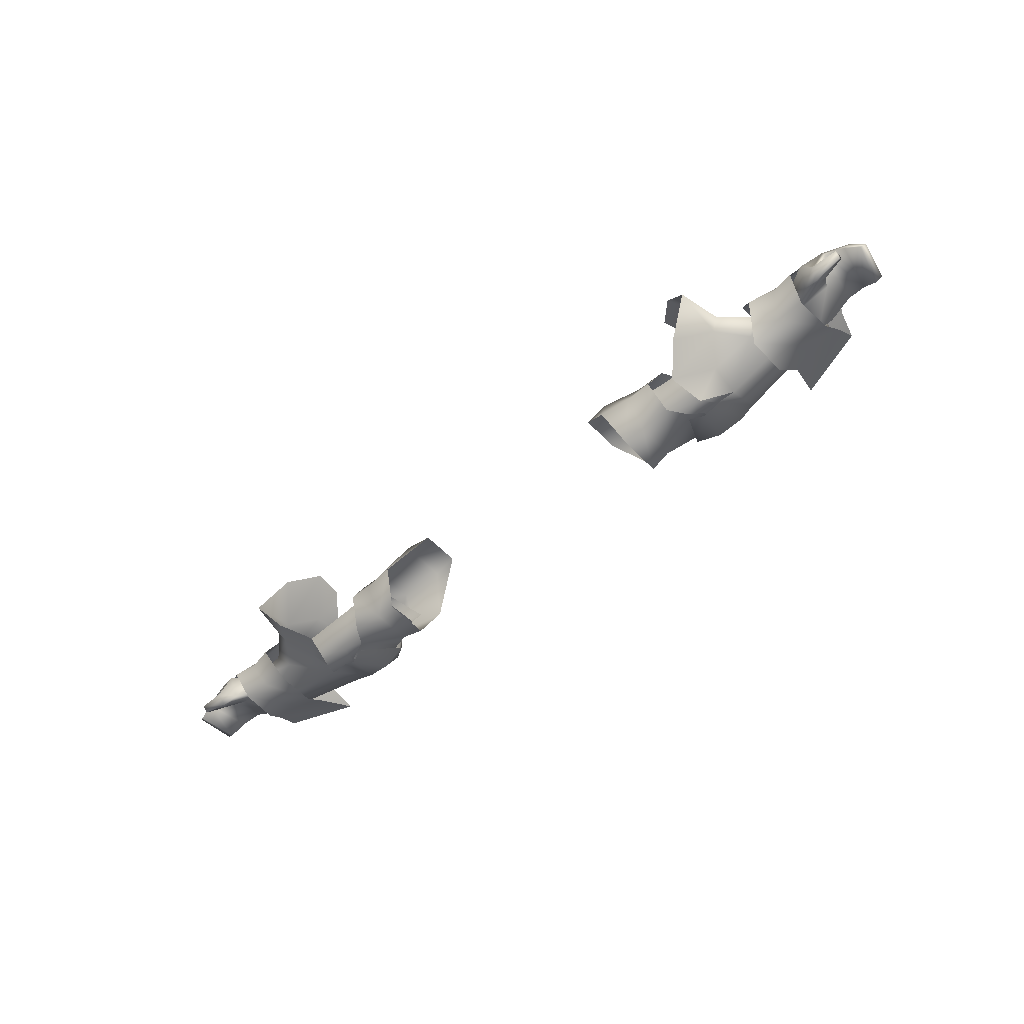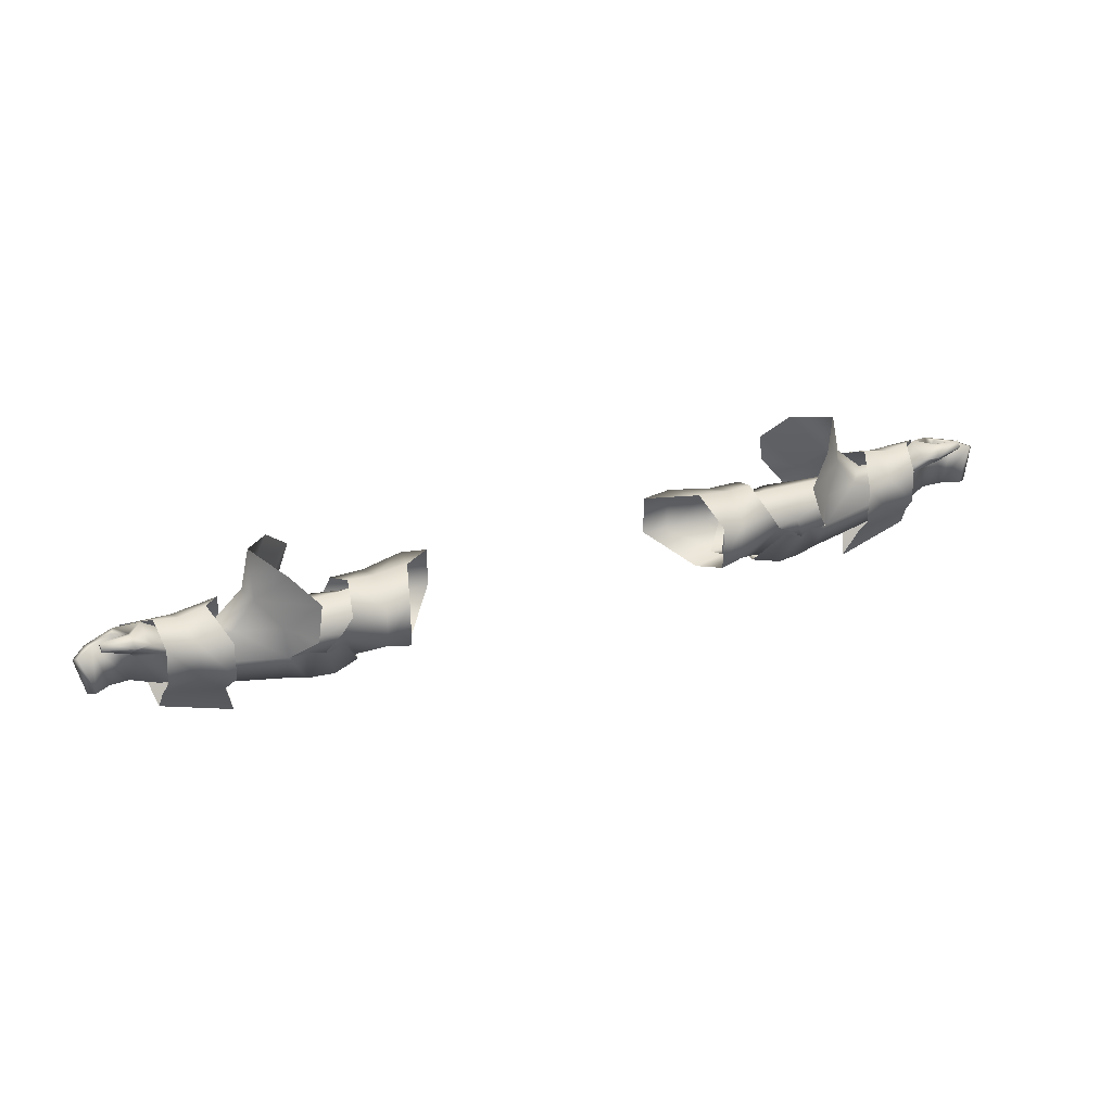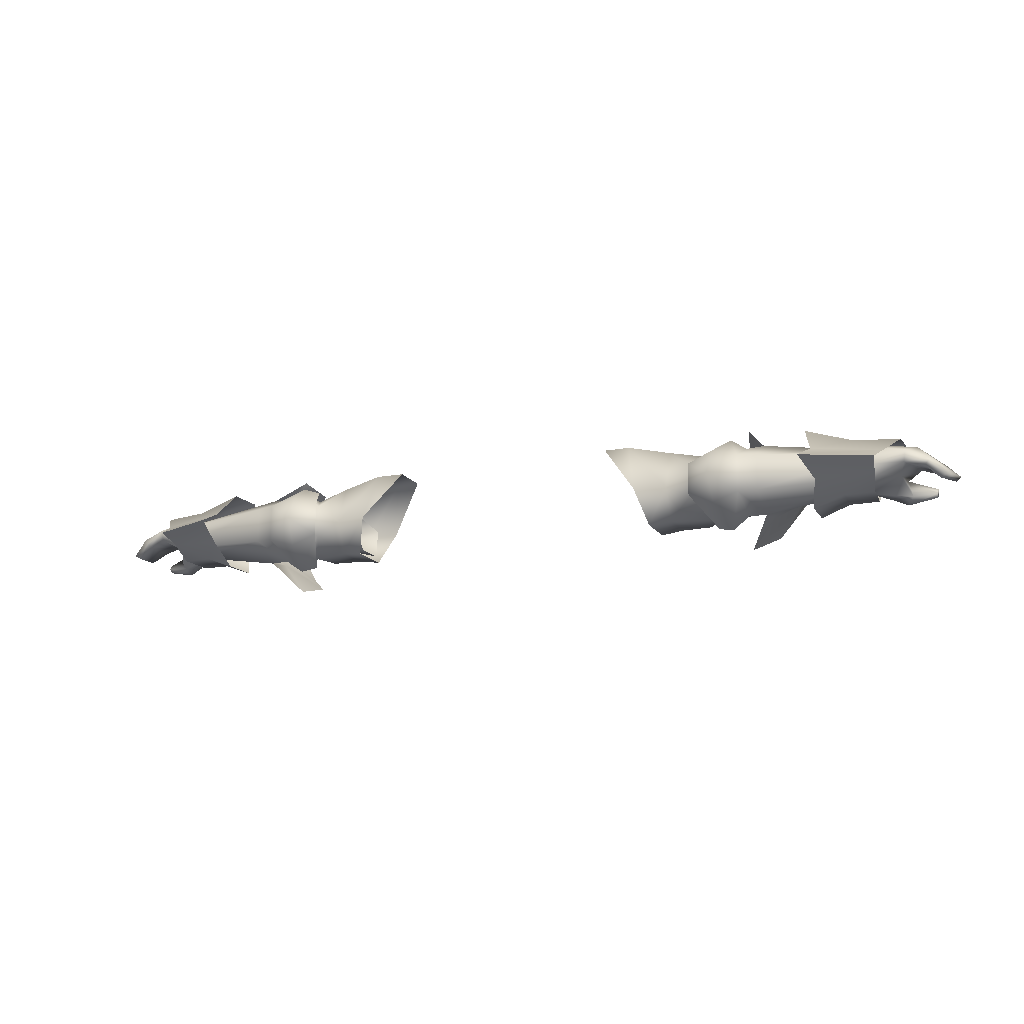
<metadata>
{"format":"obj","ext":"obj","renderer":"f3d","projection":"perspective","resolution":1024,"background":"white","views":[{"elev":-53.6,"azim":41.5,"up":"+Y"},{"elev":34.1,"azim":-23.2,"up":"+Z"},{"elev":-15.1,"azim":-158.1,"up":"+Y"}]}
</metadata>
<code>
g mesh00
v -68.32 42.1 1.982
v -76.85 41.62 -4.003
v -76.98 41.7 2.491
v -71.66 34.36 -6.736
v -51.68 29.96 -3.749
v -70.37 33.22 -2.048
v -69.94 33.19 0.567
v -69.9 37.03 2.619
v -73.54 32.46 3.745
v -74.26 37.24 5.343
v -51.68 29.96 -3.749
v -59.83 34.14 1.395
v -70.37 33.22 -2.048
v -71.66 36.46 2.79
v -59.83 34.14 1.395
v -62.04 36.46 3.11
v -59.83 38.88 1.395
v -71.66 40.65 -2.048
v -51.68 43.25 -3.749
v -63.23 36.83 5.811
v -59.65 44.66 1.554
v -68.32 42.1 1.982
v -59.85 44.61 -5.865
v -61.65 39.8 -10.22
v -68.37 42.05 -4.974
v -74.27 38.64 -8.176
v -76.85 41.62 -4.003
v -76.85 41.62 -4.003
v -68.32 42.1 1.982
v -68.37 42.05 -4.974
v -59.65 44.66 1.554
v -59.85 44.61 -5.865
v -76.98 41.7 2.491
v -72.2 36.58 5.597
v -68.32 42.1 1.982
v -67.95 36.71 4.824
v -63.23 36.83 5.811
v -74.26 37.24 5.343
v -69.9 37.03 2.619
v -78.48 39.7 3.711
v -70.46 40.66 0.06334
v -79.16 40.83 -0.6059
v -70.89 40.6 -5.349
v -77.7 38.89 -5.796
v -71.66 36.65 -6.826
v -73.54 32.46 3.745
v -77.45 32.54 2.989
v -69.94 33.19 0.567
v -75.9 35.83 -0.4231
v -70.37 32.99 -5.07
v -72.89 34.83 -6.055
v -71.66 36.65 -6.826
v -77.39 36.86 -5.508
v -77.7 38.89 -5.796
v -51.68 29.96 -3.749
v -71.66 34.36 -6.736
v -51.68 33.12 -10.26
v -71.66 38.56 -6.736
v -51.68 39.8 -10.26
v -71.66 40.65 -2.048
v -51.68 43.25 -3.749
v -72.57 34.8 -8.344
v -62.13 34.13 -9.989
v -66.35 31.95 -5.072
v -61.65 39.8 -10.22
v -60.65 36.85 -17.01
v -74.27 38.64 -8.176
v -73.25 36.57 -12.19
v -73.25 36.57 -12.19
v -60.65 36.85 -17.01
v -72.57 34.8 -8.344
v -62.13 34.13 -9.989
v -67.95 36.71 4.824
v -72.2 36.58 5.597
v -66.07 31.93 2.045
v -71.46 31.97 2.101
v -66.35 31.95 -5.072
v -71.89 32.04 -4.738
v -72.57 34.8 -8.344
f 1 2 3
f 4 5 6
f 7 8 9
f 9 8 10
f 11 12 13
f 13 12 14
f 15 16 14
f 14 16 17
f 14 17 18
f 18 17 19
f 20 21 22
f 23 24 25
f 25 24 26
f 25 26 27
f 28 29 30
f 30 29 31
f 30 31 32
f 33 34 35
f 35 34 36
f 35 36 37
f 38 39 40
f 40 39 41
f 40 41 42
f 42 41 43
f 42 43 44
f 44 43 45
f 46 47 48
f 48 47 49
f 48 49 50
f 50 49 51
f 50 51 52
f 52 51 53
f 52 53 54
f 55 56 57
f 57 56 58
f 57 58 59
f 59 58 60
f 59 60 61
f 62 63 64
f 65 66 67
f 67 66 68
f 69 70 71
f 71 70 72
f 73 74 75
f 75 74 76
f 75 76 77
f 77 76 78
f 77 78 79
v -45.7 30.26 -1.084
v -49.21 33.13 -7.711
v -48.55 33.03 -7.718
v -48.55 33.03 -7.718
v -39.91 32.93 -7.097
v -45.7 30.26 -1.084
v -48.55 33.03 -7.718
v -49.21 33.13 -7.711
v -48.62 37.58 -7.416
v -49.28 37.6 -7.403
v -45.39 42.7 -0.7217
v -39.91 32.93 -7.097
v -48.55 33.03 -7.718
v -39.98 37.55 -6.802
v -48.62 37.58 -7.416
v -45.39 42.7 -0.7217
v -66.38 39.88 -2.732
v -45.39 42.7 -0.7217
v -49.28 37.6 -7.403
v -49.21 33.13 -7.711
v -45.7 30.26 -1.084
v -66.28 33.8 -1.717
v -45.39 42.7 -0.7217
v -48.19 35.88 2.689
v -41.48 35.7 3.069
v -41.48 35.7 3.069
v -48.19 35.88 2.689
v -39.91 32.93 -7.097
v -34.58 31.06 -3.796
v -35.43 32.02 0.027
v -41.48 35.7 3.069
v -41.48 35.7 3.069
v -35.16 39.93 -0.3141
v -45.39 42.7 -0.7217
v -35.24 40.87 -4.539
v -39.98 37.55 -6.802
f 80 81 82
f 83 84 85
f 86 87 88
f 88 87 89
f 88 89 90
f 91 92 93
f 93 92 94
f 93 94 95
f 96 97 98
f 99 100 101
f 102 103 104
f 105 106 85
f 107 108 85
f 85 108 109
f 85 109 110
f 111 112 113
f 113 112 114
f 113 114 115
v -51.68 43.25 -3.749
v -51.96 42.14 1.995
v -47.59 48.11 1.7
v -55.66 39.1 6.758
v -59.83 38.88 1.395
v -62.04 36.46 3.11
v -55.66 33.82 6.758
v -50.46 29.46 12.64
v -55.31 36.46 15.27
v -66.07 31.93 2.045
v -60.67 29.88 1.989
v -63.23 36.83 5.811
v -51.96 30.78 1.995
v -51.68 29.96 -3.749
v -47.59 24.81 1.7
v -48.42 43.05 -3.783
v -51.68 39.8 -10.26
v -51.68 43.25 -3.749
v -38.72 33.46 -10.16
v -42.32 28.54 -2.289
v -45.27 27.81 -3.126
v -45.27 45.25 -3.126
v -42.32 44.37 -2.289
v -38.72 39.46 -10.16
v -50.46 43.46 12.64
v -46.14 46.5 7.773
v -66.38 39.88 -2.732
v -65.8 36.96 1.426
v -45.39 42.7 -0.7217
v -48.19 35.88 2.689
v -66.28 33.8 -1.717
v -45.7 30.26 -1.084
v -65.8 36.96 1.426
v -48.19 35.88 2.689
v -57.06 36.46 7.67
v -43.05 36.46 -13.41
v -43.49 31.54 -10.59
v -48.27 32.96 -11.22
v -46.14 26.42 7.773
v -51.68 33.12 -10.26
v -48.27 39.97 -11.22
v -51.68 29.96 -3.749
v -43.49 41.38 -10.59
v -67.95 36.71 4.824
v -60.81 29.86 -5.406
v -66.35 31.95 -5.072
v -62.13 34.13 -9.989
v -59.83 34.14 1.395
v -48.42 30.08 -3.783
f 116 117 118
f 119 120 121
f 122 123 124
f 125 126 127
f 128 129 130
f 131 132 133
f 134 135 136
f 137 138 139
f 119 140 141
f 142 143 144
f 144 143 145
f 146 147 148
f 148 147 149
f 124 150 122
f 151 152 153
f 117 116 120
f 120 119 117
f 117 119 141
f 117 141 118
f 123 122 154
f 154 122 128
f 154 128 130
f 155 132 156
f 157 155 153
f 153 155 156
f 153 156 151
f 151 156 158
f 127 159 125
f 126 125 160
f 160 125 161
f 160 161 162
f 129 128 163
f 163 128 122
f 163 122 121
f 121 122 150
f 121 150 119
f 119 150 124
f 119 124 140
f 132 131 156
f 156 131 137
f 156 137 158
f 158 137 139
f 158 139 151
f 151 139 134
f 151 134 152
f 152 134 136
f 152 136 153
f 153 136 164
f 153 164 157
v 68.37 42.05 -4.974
v 76.98 41.7 2.491
v 76.85 41.62 -4.003
v 70.89 40.6 -5.349
v 77.7 38.89 -5.797
v 71.66 36.65 -6.826
v 51.68 33.12 -10.26
v 70.37 33.22 -2.049
v 51.68 29.96 -3.749
v 69.94 33.19 0.567
v 73.54 32.46 3.745
v 69.9 37.03 2.619
v 74.26 37.24 5.343
v 51.68 43.25 -3.749
v 59.83 38.88 1.395
v 71.66 40.65 -2.049
v 71.66 36.46 2.79
v 59.83 38.88 1.395
v 62.04 36.46 3.11
v 59.83 34.14 1.395
v 70.37 33.22 -2.049
v 51.68 29.96 -3.749
v 68.32 42.1 1.982
v 59.65 44.66 1.554
v 63.23 36.83 5.811
v 76.85 41.62 -4.003
v 74.27 38.64 -8.176
v 68.37 42.05 -4.974
v 61.65 39.8 -10.22
v 59.85 44.61 -5.865
v 76.98 41.7 2.491
v 68.37 42.05 -4.974
v 68.32 42.1 1.982
v 59.85 44.61 -5.865
v 59.65 44.66 1.554
v 67.95 36.71 4.824
v 68.32 42.1 1.982
v 72.2 36.58 5.597
v 76.98 41.7 2.491
v 77.7 38.89 -5.797
v 70.89 40.6 -5.349
v 79.16 40.83 -0.6059
v 70.46 40.66 0.06334
v 78.48 39.7 3.711
v 69.9 37.03 2.619
v 74.26 37.24 5.343
v 77.7 38.89 -5.797
v 77.39 36.86 -5.508
v 71.66 36.65 -6.826
v 72.89 34.83 -6.055
v 70.37 32.99 -5.07
v 75.9 35.83 -0.4231
v 69.94 33.19 0.567
v 77.45 32.54 2.989
v 73.54 32.46 3.745
v 70.37 33.22 -2.049
v 51.68 33.12 -10.26
v 71.66 34.36 -6.736
v 51.68 39.8 -10.26
v 71.66 38.56 -6.736
v 51.68 43.25 -3.749
v 71.66 40.65 -2.049
v 72.2 36.58 5.597
v 67.95 36.71 4.824
v 66.07 31.93 2.045
v 73.25 36.57 -12.19
v 60.65 36.85 -17.01
v 74.27 38.64 -8.176
v 61.65 39.8 -10.22
v 73.25 36.57 -12.19
v 72.57 34.8 -8.344
v 60.65 36.85 -17.01
v 62.13 34.13 -9.989
v 62.13 34.13 -9.989
v 72.57 34.8 -8.344
v 66.35 31.95 -5.072
v 71.89 32.04 -4.738
v 66.07 31.93 2.045
v 71.46 31.97 2.101
v 72.2 36.58 5.597
f 165 166 167
f 168 169 170
f 171 172 173
f 174 175 176
f 176 175 177
f 178 179 180
f 180 179 181
f 182 183 181
f 181 183 184
f 181 184 185
f 185 184 186
f 187 188 189
f 190 191 192
f 192 191 193
f 192 193 194
f 195 196 197
f 197 196 198
f 197 198 199
f 189 200 201
f 201 200 202
f 201 202 203
f 204 205 206
f 206 205 207
f 206 207 208
f 208 207 209
f 208 209 210
f 211 212 213
f 213 212 214
f 213 214 215
f 215 214 216
f 215 216 217
f 217 216 218
f 217 218 219
f 220 221 222
f 222 221 223
f 222 223 224
f 224 223 225
f 224 225 226
f 227 228 229
f 230 231 232
f 232 231 233
f 234 235 236
f 236 235 237
f 238 239 240
f 240 239 241
f 240 241 242
f 242 241 243
f 242 243 244
v 45.7 30.26 -1.084
v 39.91 32.93 -7.097
v 48.55 33.03 -7.718
v 49.21 33.13 -7.711
v 48.55 33.03 -7.718
v 49.28 37.6 -7.403
v 48.62 37.58 -7.416
v 45.39 42.7 -0.7217
v 48.55 33.03 -7.718
v 39.91 32.93 -7.097
v 48.62 37.58 -7.416
v 39.98 37.55 -6.802
v 45.39 42.7 -0.7217
v 49.28 37.6 -7.403
v 66.38 39.88 -2.732
v 66.28 33.8 -1.717
v 45.7 30.26 -1.084
v 49.21 33.13 -7.711
v 48.55 33.03 -7.718
v 41.48 35.7 3.069
v 48.19 35.88 2.689
v 45.39 42.7 -0.7217
v 45.7 30.26 -1.084
v 48.19 35.88 2.689
v 41.48 35.7 3.069
v 41.48 35.7 3.069
v 35.43 32.02 0.027
v 45.7 30.26 -1.084
v 34.58 31.06 -3.796
v 39.91 32.93 -7.097
v 39.98 37.55 -6.802
v 35.24 40.87 -4.539
v 45.39 42.7 -0.7217
v 35.16 39.93 -0.3141
v 41.48 35.7 3.069
f 245 246 247
f 248 249 250
f 250 249 251
f 250 251 252
f 253 254 255
f 255 254 256
f 255 256 257
f 258 252 259
f 260 261 262
f 262 261 263
f 264 265 266
f 267 268 269
f 270 271 272
f 272 271 273
f 272 273 274
f 275 276 277
f 277 276 278
f 277 278 279
v 57.06 36.46 7.67
v 55.66 39.1 6.758
v 55.31 36.46 15.27
v 48.42 30.08 -3.783
v 51.68 33.12 -10.26
v 51.68 29.96 -3.749
v 66.38 39.88 -2.732
v 45.39 42.7 -0.7217
v 65.8 36.96 1.426
v 48.19 35.88 2.689
v 66.28 33.8 -1.717
v 65.8 36.96 1.426
v 45.7 30.26 -1.084
v 48.19 35.88 2.689
v 55.66 33.82 6.758
v 43.05 36.46 -13.41
v 43.49 41.38 -10.59
v 48.27 39.97 -11.22
v 45.27 27.81 -3.126
v 42.32 28.54 -2.289
v 38.72 33.46 -10.16
v 38.72 39.46 -10.16
v 42.32 44.37 -2.289
v 45.27 45.25 -3.126
v 51.68 43.25 -3.749
v 51.96 42.14 1.995
v 59.83 38.88 1.395
v 62.04 36.46 3.11
v 51.68 39.8 -10.26
v 48.27 32.96 -11.22
v 51.68 43.25 -3.749
v 48.27 39.97 -11.22
v 43.49 31.54 -10.59
v 59.83 34.14 1.395
v 51.96 30.78 1.995
v 51.68 29.96 -3.749
v 67.95 36.71 4.824
v 63.23 36.83 5.811
v 66.07 31.93 2.045
v 60.67 29.88 1.989
v 66.35 31.95 -5.072
v 60.81 29.86 -5.406
v 62.13 34.13 -9.989
v 47.59 48.11 1.7
v 46.14 46.5 7.773
v 50.46 43.46 12.64
v 50.46 29.46 12.64
v 46.14 26.42 7.773
v 47.59 24.81 1.7
v 48.42 43.05 -3.783
f 280 281 282
f 283 284 285
f 286 287 288
f 288 287 289
f 290 291 292
f 292 291 293
f 294 280 282
f 295 296 297
f 298 299 300
f 301 302 303
f 304 305 306
f 306 305 281
f 306 281 307
f 308 284 309
f 310 308 311
f 311 308 309
f 311 309 295
f 295 309 312
f 281 280 307
f 307 280 294
f 307 294 313
f 313 294 314
f 313 314 315
f 316 317 318
f 318 317 319
f 318 319 320
f 320 319 321
f 320 321 322
f 304 323 305
f 305 323 324
f 305 324 281
f 281 324 325
f 281 325 282
f 282 326 294
f 294 326 327
f 294 327 314
f 314 327 328
f 314 328 315
f 284 283 309
f 309 283 298
f 309 298 312
f 312 298 300
f 312 300 295
f 295 300 301
f 295 301 296
f 296 301 303
f 296 303 311
f 311 303 329
f 311 329 310
v -76.72 33.38 5.938
v -74.26 37.24 5.343
v -76.56 35.9 4.515
v -86.2 35.2 2.414
v -81.99 37.36 -5.2
v -84.82 34.36 -4.402
v -76.28 31.31 4.374
v -73.54 32.46 3.745
v -80.94 35.95 -4.936
v -83.44 33.61 -4.171
v -84.82 34.36 -4.402
v -83.69 37.71 2.974
v -82.66 36.27 3.696
v -79.13 37.58 4.088
v -81.65 33.46 5.768
v -81.6 32.37 4.801
v -76.56 35.9 4.515
v -74.26 37.24 5.343
v -78.48 39.7 3.711
v -81.6 32.37 4.801
v -81.65 33.46 5.768
v -81.68 33.01 4.122
v -81.73 33.98 4.841
v -76.56 35.9 4.515
v -73.54 32.46 3.745
v -76.28 31.31 4.374
v -77.45 32.54 2.989
v -85.28 34.51 2.988
v -75.9 35.83 -0.4231
v -77.39 36.86 -5.508
v -72.89 34.83 -6.055
v -81.73 33.98 4.841
v -77.7 38.89 -5.796
v -81.99 37.36 -5.2
v -82.66 36.27 3.696
v -85.28 34.51 2.988
v -86.2 35.2 2.414
v -84.82 34.36 -4.402
v -77.7 38.89 -5.796
v -79.16 40.83 -0.6059
v -79.13 37.58 4.088
v -81.6 32.37 4.801
f 330 331 332
f 333 334 335
f 330 336 337
f 338 339 340
f 341 342 343
f 344 345 336
f 331 330 337
f 346 347 348
f 349 350 351
f 351 350 352
f 351 352 353
f 354 355 356
f 334 333 341
f 341 333 357
f 341 357 342
f 358 359 360
f 336 330 344
f 344 330 332
f 344 332 361
f 362 359 363
f 363 359 338
f 363 338 340
f 364 365 339
f 339 365 366
f 339 366 367
f 368 334 369
f 369 334 341
f 369 341 348
f 348 341 343
f 348 343 346
f 339 338 364
f 364 338 359
f 364 359 370
f 370 359 358
f 370 358 353
f 353 358 356
f 353 356 351
f 351 356 355
f 351 355 371
v -35.43 32.02 0.027
v -30.9 30.82 1.726
v -31.48 36.44 3.51
v -34.14 43.23 1.12
v -40.03 42.93 1.296
v -38.73 36.41 4.503
v -34.14 43.23 -6.042
v -42.11 42.48 -2.083
v -39.91 32.93 -7.097
v -39.98 37.55 -6.802
v -31.15 35.87 -7.771
v -35.24 40.87 -4.539
v -39.91 32.93 -7.097
v -31.15 35.87 -7.771
v -30.53 30.65 -4.989
v -41.48 35.7 3.069
v -34.58 31.06 -3.796
v -39.91 32.93 -7.097
v -41.48 35.7 3.069
v -31.48 36.44 3.51
v -35.16 39.93 -0.3141
v -43.27 36.27 -11.56
v -38.72 39.46 -9.096
v -38.72 33.46 -9.096
v -42.11 30.39 -2.083
v -45.08 28.82 -3.083
v -47.06 33.19 -11.09
v -47.06 39.42 -11.09
v -45.08 44.27 -3.083
v -28.1 35.92 5.274
v -21.43 45.04 0.9247
v -26.38 44.85 1.743
v -21.43 45.04 -6.5
v -26.38 44.85 -7.131
v -28.1 35.92 -10.28
v -34.14 35.87 -8.99
v -30.09 29.33 -7.092
v -34.14 29.84 -6.338
v -34.14 35.87 -8.99
v -34.14 29.84 -6.338
v -42.11 30.39 -2.083
v -34.14 29.84 -6.338
v -40.03 30.01 1.296
v -34.14 29.84 1.083
v -34.14 35.87 4.673
v -34.14 43.23 -6.042
v -34.14 43.23 1.12
v -34.14 35.87 4.673
v -34.14 29.84 1.083
v -30.09 29.33 1.289
v -34.14 29.84 -6.338
v -30.09 29.33 -7.092
f 372 373 374
f 375 376 377
f 378 379 376
f 380 381 382
f 382 381 383
f 384 385 386
f 374 387 372
f 373 372 386
f 386 372 388
f 386 388 389
f 390 391 392
f 393 394 395
f 376 375 378
f 396 397 395
f 395 397 398
f 395 398 393
f 393 398 399
f 393 399 394
f 394 399 400
f 394 400 379
f 401 402 403
f 403 402 404
f 403 404 405
f 405 404 406
f 405 406 407
f 407 406 408
f 407 408 409
f 379 378 394
f 394 378 410
f 394 410 395
f 395 410 411
f 395 411 396
f 412 413 414
f 414 413 415
f 414 415 377
f 377 415 416
f 377 416 375
f 407 417 405
f 405 417 418
f 405 418 403
f 403 418 419
f 403 419 401
f 401 419 420
f 401 420 421
f 421 420 422
f 421 422 423
v 39.91 32.93 -7.097
v 31.15 35.87 -7.771
v 39.98 37.55 -6.802
v 35.24 40.87 -4.539
v 30.53 30.65 -4.989
v 31.15 35.87 -7.771
v 39.91 32.93 -7.097
v 35.16 39.93 -0.3141
v 31.48 36.44 3.51
v 41.48 35.7 3.069
v 38.72 33.46 -9.096
v 38.72 39.46 -9.096
v 43.27 36.27 -11.56
v 34.14 43.23 -6.042
v 34.14 43.23 1.12
v 40.03 42.93 1.296
v 38.73 36.41 4.503
v 28.1 35.92 -10.28
v 21.43 45.04 -6.5
v 26.38 44.85 -7.131
v 26.38 44.85 1.743
v 34.14 43.23 1.12
v 34.14 35.87 4.673
v 41.48 35.7 3.069
v 31.48 36.44 3.51
v 35.43 32.02 0.027
v 30.9 30.82 1.726
v 34.58 31.06 -3.796
v 39.91 32.93 -7.097
v 42.11 42.48 -2.083
v 45.08 44.27 -3.083
v 47.06 39.42 -11.09
v 47.06 33.19 -11.09
v 45.08 28.82 -3.083
v 42.11 30.39 -2.083
v 34.14 43.23 -6.042
v 34.14 35.87 -8.99
v 34.14 29.84 -6.338
v 30.09 29.33 -7.092
v 34.14 29.84 -6.338
v 34.14 35.87 -8.99
v 34.14 35.87 4.673
v 34.14 29.84 1.083
v 40.03 30.01 1.296
v 34.14 29.84 -6.338
v 42.11 30.39 -2.083
v 21.43 45.04 0.9247
v 28.1 35.92 5.274
v 30.09 29.33 1.289
v 34.14 29.84 1.083
v 30.09 29.33 -7.092
v 34.14 29.84 -6.338
f 424 425 426
f 426 425 427
f 428 429 430
f 431 432 433
f 434 435 436
f 437 438 439
f 439 438 440
f 441 442 443
f 443 442 444
f 443 444 445
f 445 444 446
f 447 448 449
f 449 448 450
f 449 450 451
f 451 450 428
f 451 428 452
f 453 454 435
f 435 454 455
f 435 455 436
f 436 455 456
f 436 456 434
f 434 456 457
f 434 457 458
f 445 459 443
f 443 459 460
f 443 460 441
f 441 460 461
f 441 461 462
f 458 463 434
f 434 463 464
f 434 464 435
f 435 464 437
f 435 437 453
f 453 437 439
f 438 465 440
f 440 465 466
f 440 466 467
f 467 466 468
f 467 468 469
f 442 470 444
f 444 470 471
f 444 471 446
f 446 471 472
f 446 472 473
f 473 472 474
f 473 474 475
v 85.28 34.51 2.988
v 86.19 35.2 2.414
v 82.66 36.27 3.696
v 76.28 31.31 4.374
v 81.6 32.37 4.801
v 81.65 33.46 5.768
v 73.54 32.46 3.745
v 76.72 33.38 5.938
v 74.26 37.24 5.343
v 76.56 35.9 4.515
v 78.48 39.7 3.711
v 74.26 37.24 5.343
v 76.56 35.9 4.515
v 81.65 33.46 5.768
v 81.6 32.37 4.801
v 81.73 33.98 4.841
v 81.68 33.01 4.122
v 76.56 35.9 4.515
v 77.45 32.54 2.989
v 76.28 31.31 4.374
v 73.54 32.46 3.745
v 81.73 33.98 4.841
v 77.39 36.86 -5.508
v 77.7 38.89 -5.797
v 80.94 35.95 -4.936
v 81.99 37.36 -5.2
v 84.82 34.36 -4.402
v 83.44 33.61 -4.171
v 83.69 37.71 2.974
v 79.16 40.83 -0.6059
v 81.99 37.36 -5.2
v 77.7 38.89 -5.797
v 81.6 32.37 4.801
v 75.9 35.83 -0.4231
v 79.13 37.58 4.088
v 79.13 37.58 4.088
v 84.82 34.36 -4.402
v 80.94 35.95 -4.936
v 85.28 34.51 2.988
v 84.82 34.36 -4.402
v 86.19 35.2 2.414
v 82.66 36.27 3.696
v 72.89 34.83 -6.055
f 476 477 478
f 479 480 481
f 482 483 484
f 484 483 485
f 486 487 488
f 489 490 491
f 491 490 492
f 491 492 493
f 494 495 496
f 497 485 481
f 481 485 483
f 481 483 479
f 479 483 482
f 498 499 500
f 501 502 503
f 486 504 505
f 505 504 506
f 505 506 507
f 508 495 492
f 492 495 494
f 492 494 493
f 493 494 509
f 493 509 510
f 488 511 486
f 486 511 478
f 486 478 504
f 504 478 477
f 504 477 506
f 506 477 512
f 499 501 513
f 513 501 503
f 513 503 514
f 514 503 515
f 514 515 516
f 514 517 513
f 513 517 510
f 513 510 498
f 498 510 509
f 498 509 518

</code>
